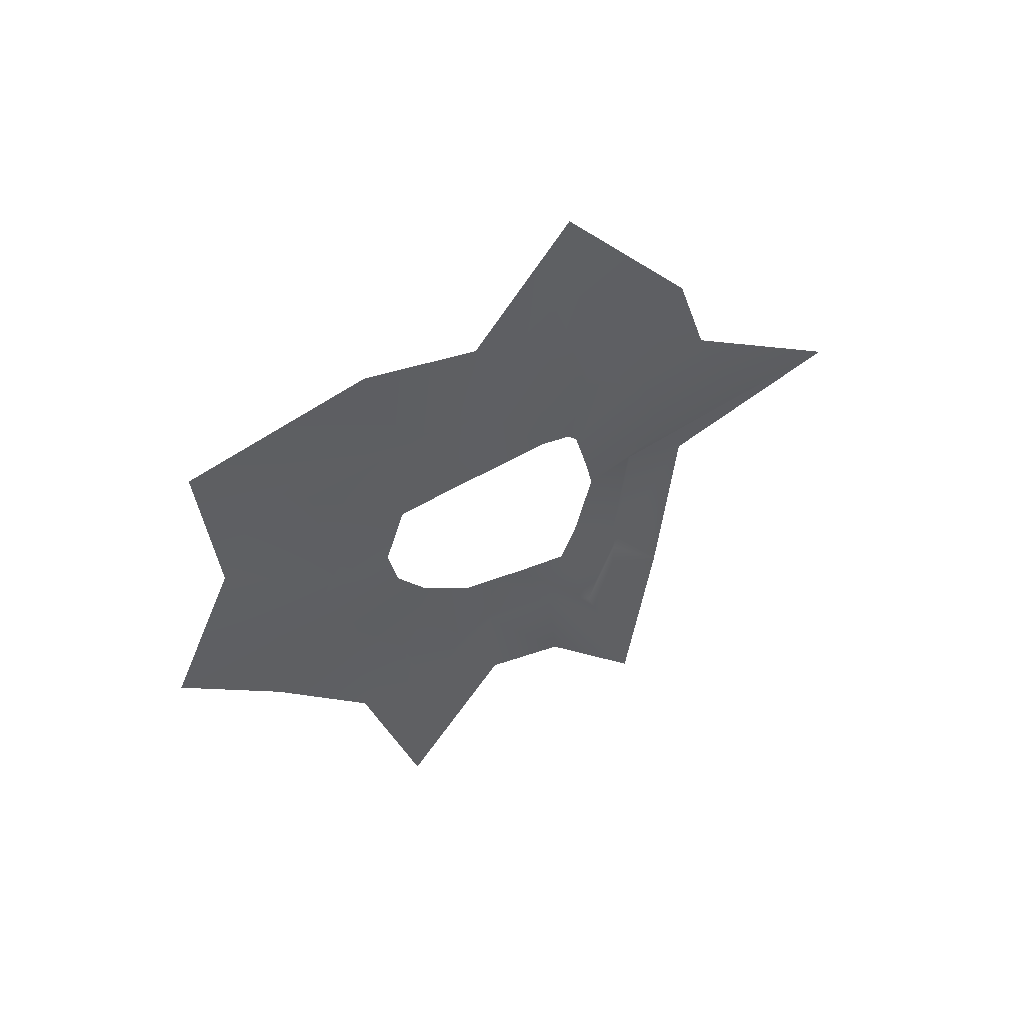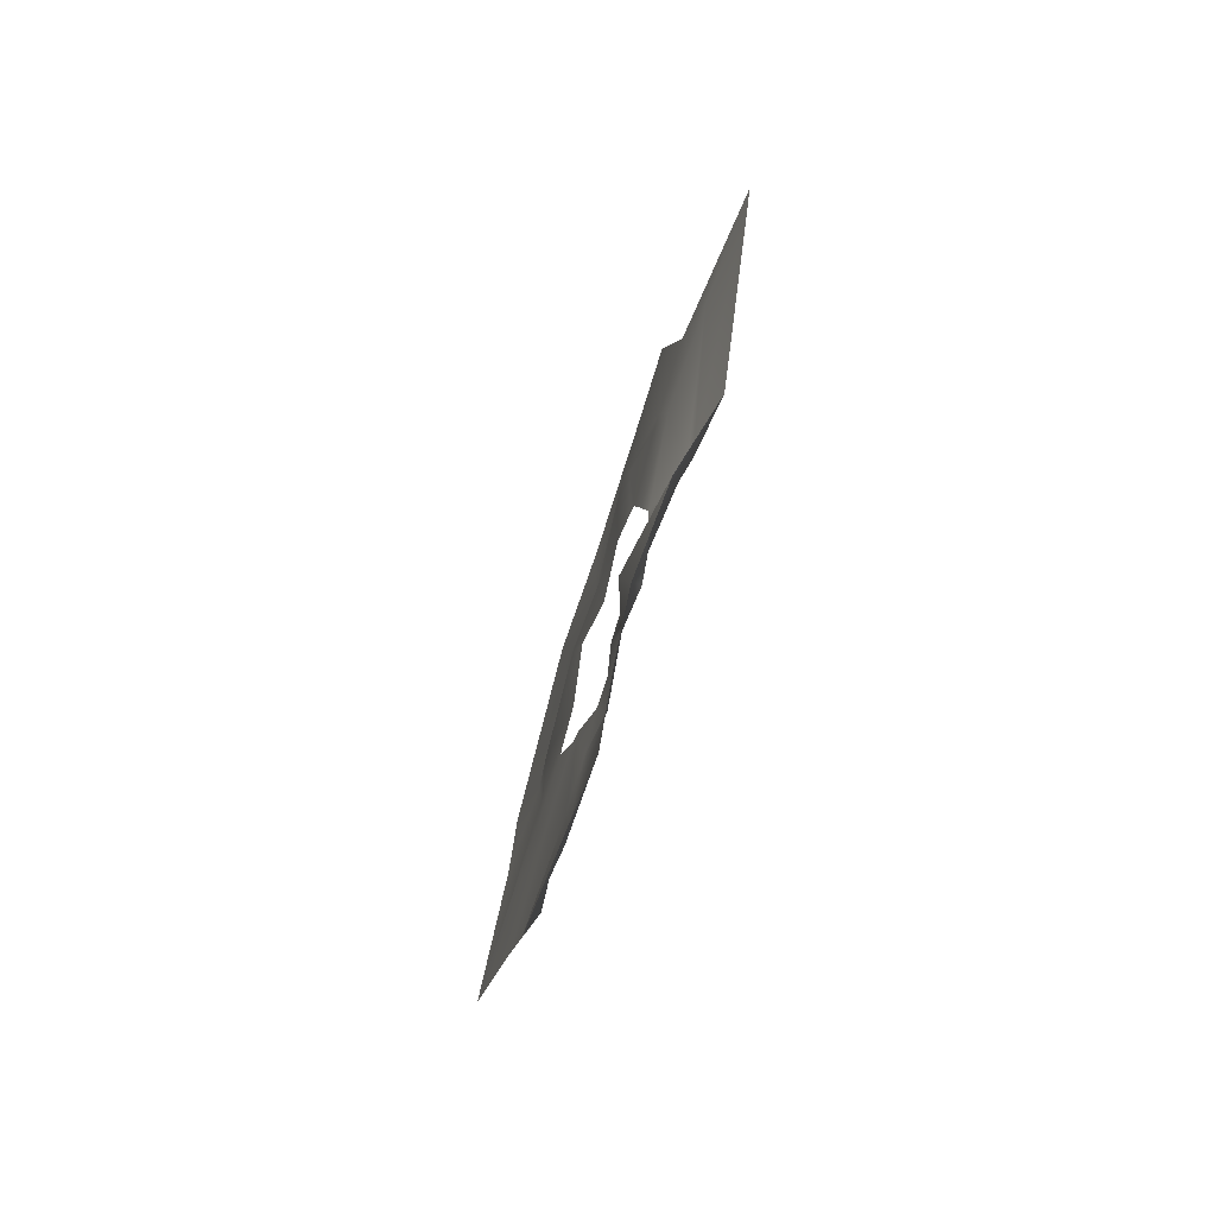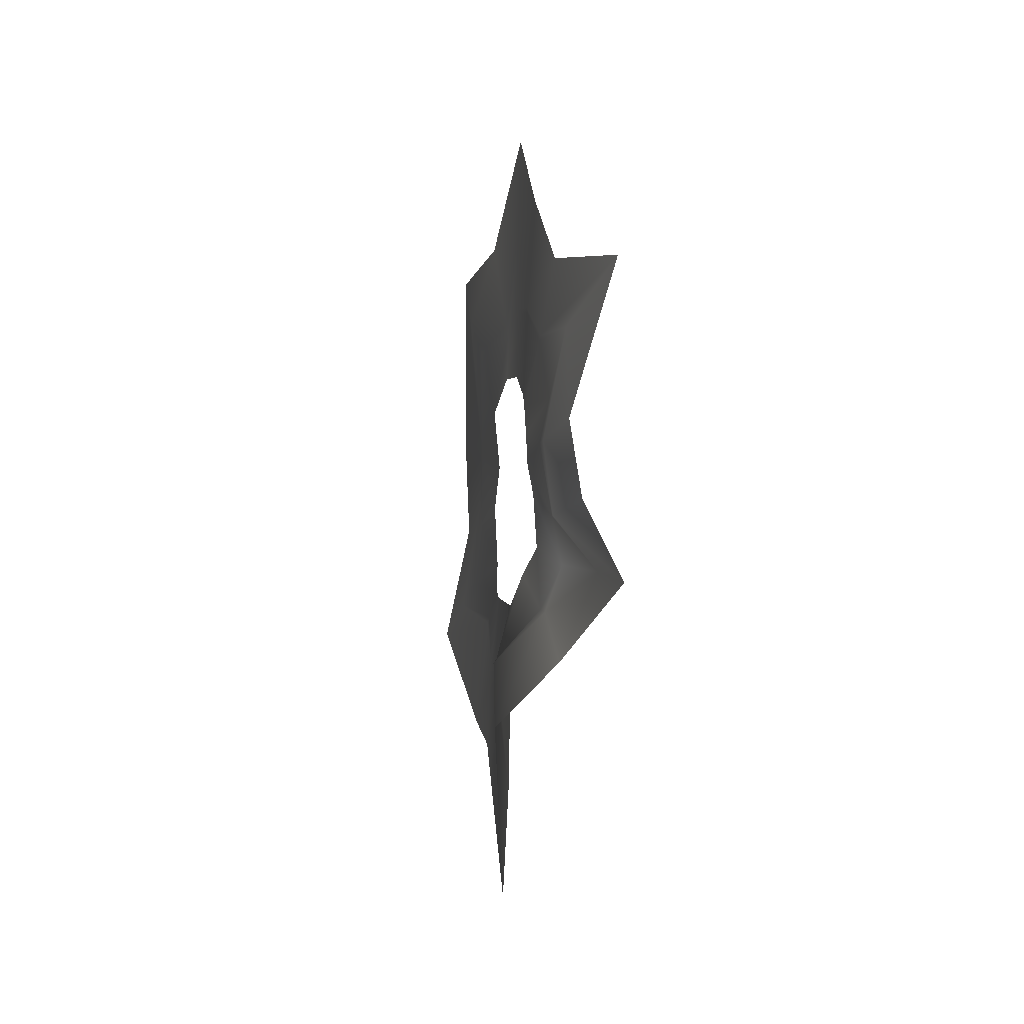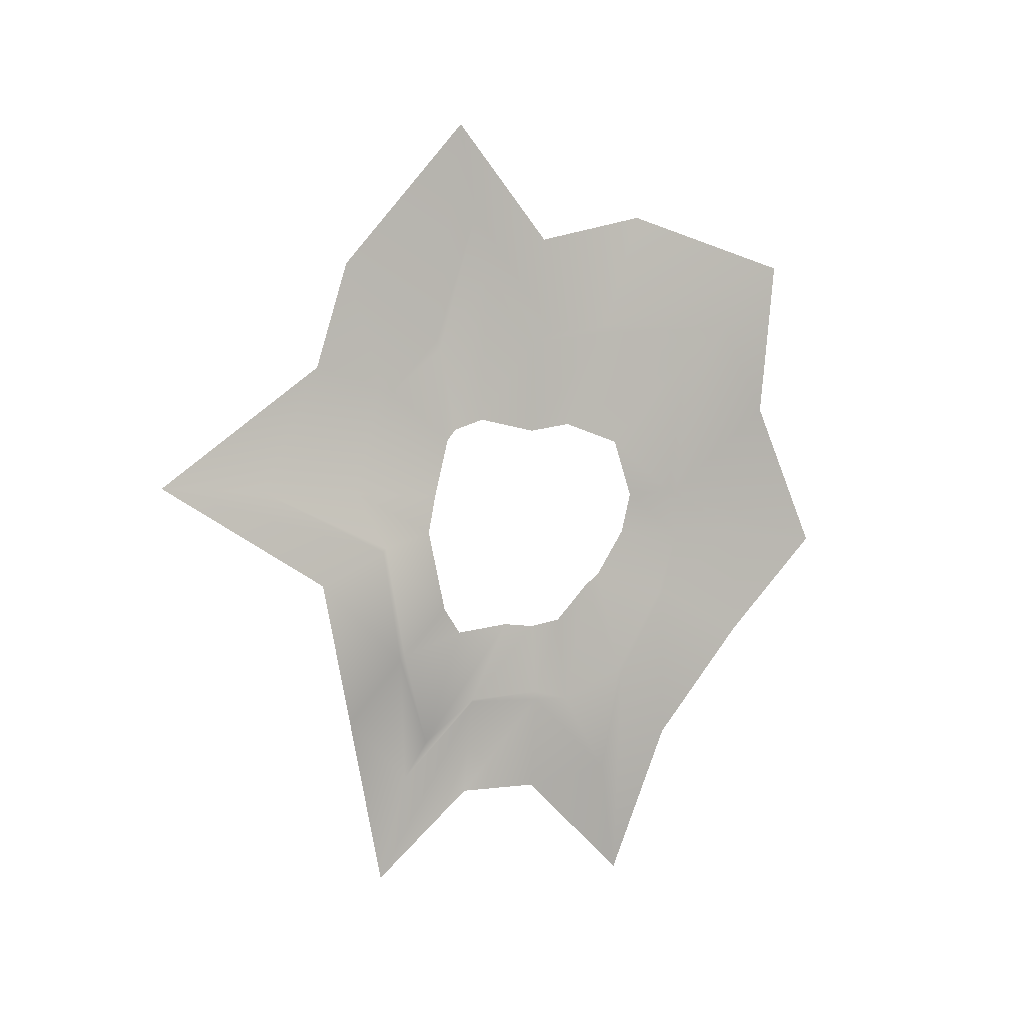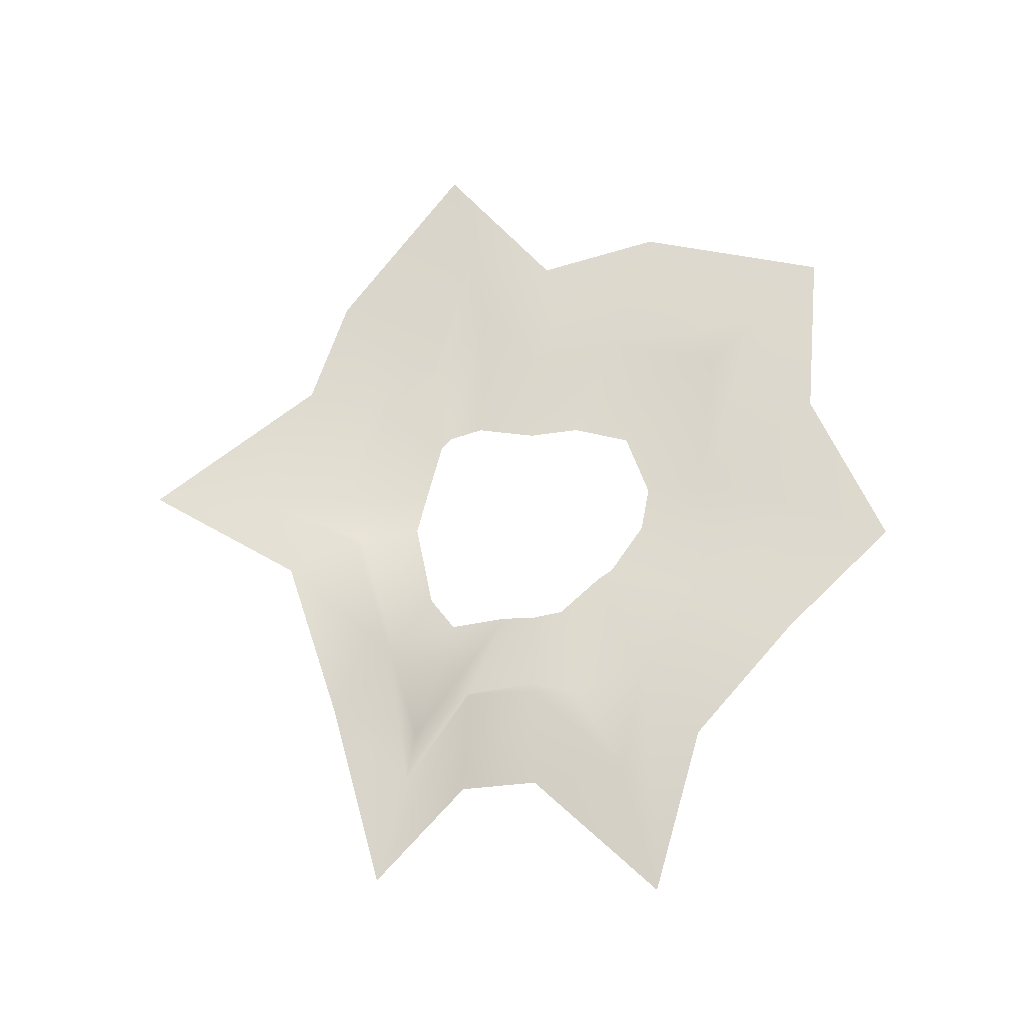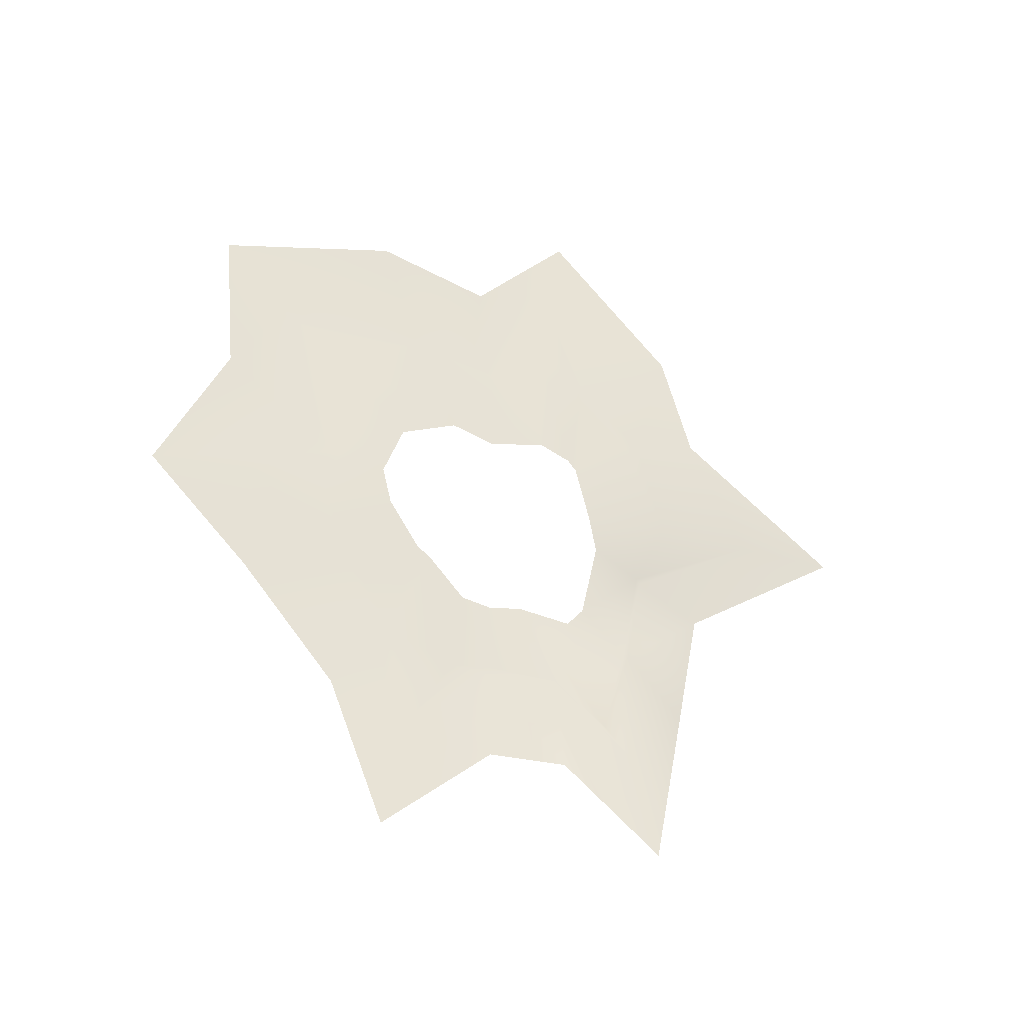
<metadata>
{"format":"obj","ext":"obj","renderer":"f3d","projection":"perspective","resolution":1024,"background":"white","views":[{"elev":54.6,"azim":-119.0,"up":"+Z"},{"elev":-71.9,"azim":-17.9,"up":"+Z"},{"elev":-12.3,"azim":170.0,"up":"+Y"},{"elev":4.1,"azim":61.2,"up":"+Z"},{"elev":-22.3,"azim":98.2,"up":"+Z"},{"elev":-35.1,"azim":-114.0,"up":"+Z"}]}
</metadata>
<code>
g jackpot_lightning4_1_mesh
v -0.02283 -0.3949 -1.211
v -0.1814 -1.005 -2.373
v -0.07329 -0.4298 -1.821
v -0.18 -0.823 -1.719
v -0.1814 -1.005 -2.373
v -0.01995 -0.3956 -1.197
v 0.04675 0.05338 -1.166
v 0.03871 0.0317 -0.7187
v 0.03638 0.05838 -1.221
v -0.07329 -0.4298 -1.821
v -0.001372 0.04348 -1.814
v 0.0004913 0.3167 -1.239
v 0.04175 0.2294 -0.6871
v 0.03871 0.0317 -0.7187
v -0.02762 -0.7392 -1.454
v -0.001187 -0.1558 -0.6989
v -0.0008721 0.6064 -1.737
v -0.001372 0.04348 -1.814
v -0.1395 0.7951 -2.495
v 0.03638 0.05838 -1.221
v -0.0008721 0.6064 -1.737
v 0.02662 0.7291 -1.063
v 0.01123 0.4756 -0.4585
v 0.04175 0.2294 -0.6871
v -0.18 -0.823 -1.719
v -0.02762 -0.7392 -1.454
v -0.03386 -0.9218 -0.8966
v -0.01208 -0.902 -0.8671
v 0.1557 -1.133 -0.1563
v -0.01481 -0.4958 -0.7363
v 0.04227 -0.6344 -0.566
v 0.1337 -1.101 -0.1371
v 0.04227 -0.6344 -0.566
v 0.02979 -0.7423 -0.0568
v -0.01072 -1.89 0.2413
v -0.01856 -1.241 0.2158
v 0.0004912 -1.072 0.9076
v 0.0004912 -1.517 1.029
v 0.01771 -2.565 0.2859
v -0.001187 -0.1558 -0.6989
v -0.01481 -0.4958 -0.7363
v -0.01856 -1.241 0.2158
v 0.02979 -0.7423 -0.0568
v 0.01025 -0.686 0.1815
v 0.1557 -1.133 -0.1563
v 0.01771 -2.565 0.2859
v 0.1797 -1.565 -0.3525
v -0.03386 -0.9218 -0.8966
v 0.1797 -1.565 -0.3525
v -0.04242 -1.283 -1.285
v -0.18 -0.823 -1.719
v -0.04242 -1.283 -1.285
v -0.1814 -1.005 -2.373
v 0.03674 1.279 1.09
v -0.01813 0.3376 0.6428
v 0.03853 0.6829 0.5172
v 0.07873 1.561 1.313
v 0.0004912 0.6118 1.262
v 0.0004912 0.6118 1.262
v -0.01813 0.3376 0.6428
v 0.001851 0.6364 1.317
v 0.05255 2.006 1.733
v 0.001852 0.8783 2.055
v 0.01418 0.05224 1.193
v 0.01709 0.1919 1.271
v 0.02027 0.0383 0.6026
v -0.01813 0.3376 0.6428
v -0.003775 -0.2996 1.613
v -0.01104 -0.3224 0.6809
v 0.02027 0.0383 0.6026
v 0.002094 -0.5296 0.6178
v -0.01104 -0.3224 0.6809
v -0.003775 -0.2996 1.613
v -0.03187 -0.6249 1.147
v 0.002094 -0.5877 0.5507
v 0.002094 -0.5296 0.6178
v 0.0004911 -0.985 0.8713
v 0.001851 0.6364 1.317
v 0.001852 0.8783 2.055
v -0.001597 0.1454 1.885
v 0.01025 -0.686 0.1815
v 0.002094 -0.5877 0.5507
v -0.01856 -1.241 0.2158
v -0.03187 -0.6487 1.209
v -0.03187 -0.6249 1.147
v -0.0359 -1.295 1.693
v 0.0004912 -1.517 1.029
v 0.01475 -0.3803 2.045
v 0.05435 -0.5133 2.61
v -0.0359 -1.295 1.693
v 0.01475 -0.3803 2.045
v -0.003775 -0.2996 1.613
v -0.001597 0.1454 1.885
v 0.05435 -0.5133 2.61
v -0.01995 -0.3956 -1.197
v 0.03871 0.0317 -0.7187
v -0.001187 -0.1558 -0.6989
v 0.01583 1.208 0.1744
v 0.07873 1.561 1.313
v 0.03674 1.279 1.09
v 0.003045 1.145 0.1668
v -0.006771 1.724 -0.1234
v -0.01036 2.36 -0.222
v 0.008905 1.924 0.7218
v -0.006771 1.724 -0.1234
v -0.001089 1.218 -0.1412
v 0.01034 1.1 -0.5443
v 0.008024 1.71 -0.8401
v -0.01036 2.36 -0.222
v 0.01034 1.1 -0.5443
v 0.07873 1.561 1.313
v 0.008905 1.924 0.7218
v 0.05255 2.006 1.733
v 0.01998 1.096 -1.53
v 0.008024 1.71 -0.8401
v 0.02662 0.7528 -1.086
v -0.1395 0.7951 -2.495
v 0.01998 1.096 -1.53
v -0.0008721 0.6064 -1.737
v 0.02662 0.7528 -1.086
v 0.007179 1.064 -0.553
v -0.001089 1.218 -0.1412
v -0.004346 0.7684 -0.1068
v 0.008024 0.5652 -0.398
v 0.008024 0.5652 -0.398
v 0.01123 0.4756 -0.4585
v -0.001089 1.218 -0.1412
v 0.01771 0.8205 0.1498
v -0.004346 0.7684 -0.1068
v 0.003045 1.145 0.1668
v 0.03853 0.6829 0.5172
v 0.01771 0.8205 0.1498
g jackpot_lightning4_1_mesh_0
f 3 2 1
f 5 4 1
f 6 1 4
f 6 7 1
f 8 7 6
f 7 9 1
f 10 1 9
f 11 10 9
f 7 12 9
f 13 12 7
f 14 13 7
f 16 6 15
f 18 9 17
f 19 18 17
f 12 21 20
f 12 22 21
f 23 22 12
f 24 23 12
f 26 6 25
f 26 25 27
f 28 26 27
f 28 27 29
f 30 26 28
f 31 30 28
f 32 28 29
f 33 28 32
f 34 33 32
f 32 29 35
f 36 32 35
f 36 35 37
f 38 37 35
f 39 38 35
f 41 40 26
f 43 32 42
f 44 43 42
f 46 35 45
f 47 46 45
f 49 45 48
f 50 49 48
f 52 48 51
f 53 52 51
f 56 55 54
f 54 58 57
f 60 59 54
f 59 61 57
f 62 57 61
f 63 62 61
f 59 64 61
f 64 65 61
f 66 64 59
f 67 66 59
f 64 68 65
f 69 68 64
f 70 69 64
f 72 71 68
f 71 74 73
f 76 75 74
f 75 77 74
f 79 78 65
f 80 79 65
f 82 81 77
f 81 83 77
f 77 83 37
f 77 37 84
f 85 77 84
f 86 84 37
f 87 86 37
f 85 84 88
f 89 88 84
f 90 89 84
f 92 85 91
f 92 91 65
f 93 65 91
f 94 93 91
f 97 96 95
f 100 99 98
f 101 100 98
f 101 98 102
f 103 102 98
f 104 103 98
f 106 101 105
f 106 105 107
f 109 108 102
f 108 110 102
f 112 98 111
f 113 112 111
f 115 114 110
f 114 116 110
f 118 117 116
f 117 119 116
f 22 120 119
f 22 121 120
f 121 107 120
f 121 122 107
f 123 122 121
f 124 123 121
f 125 121 22
f 126 125 22
f 129 128 127
f 128 130 127
f 131 54 130
f 132 131 130

</code>
